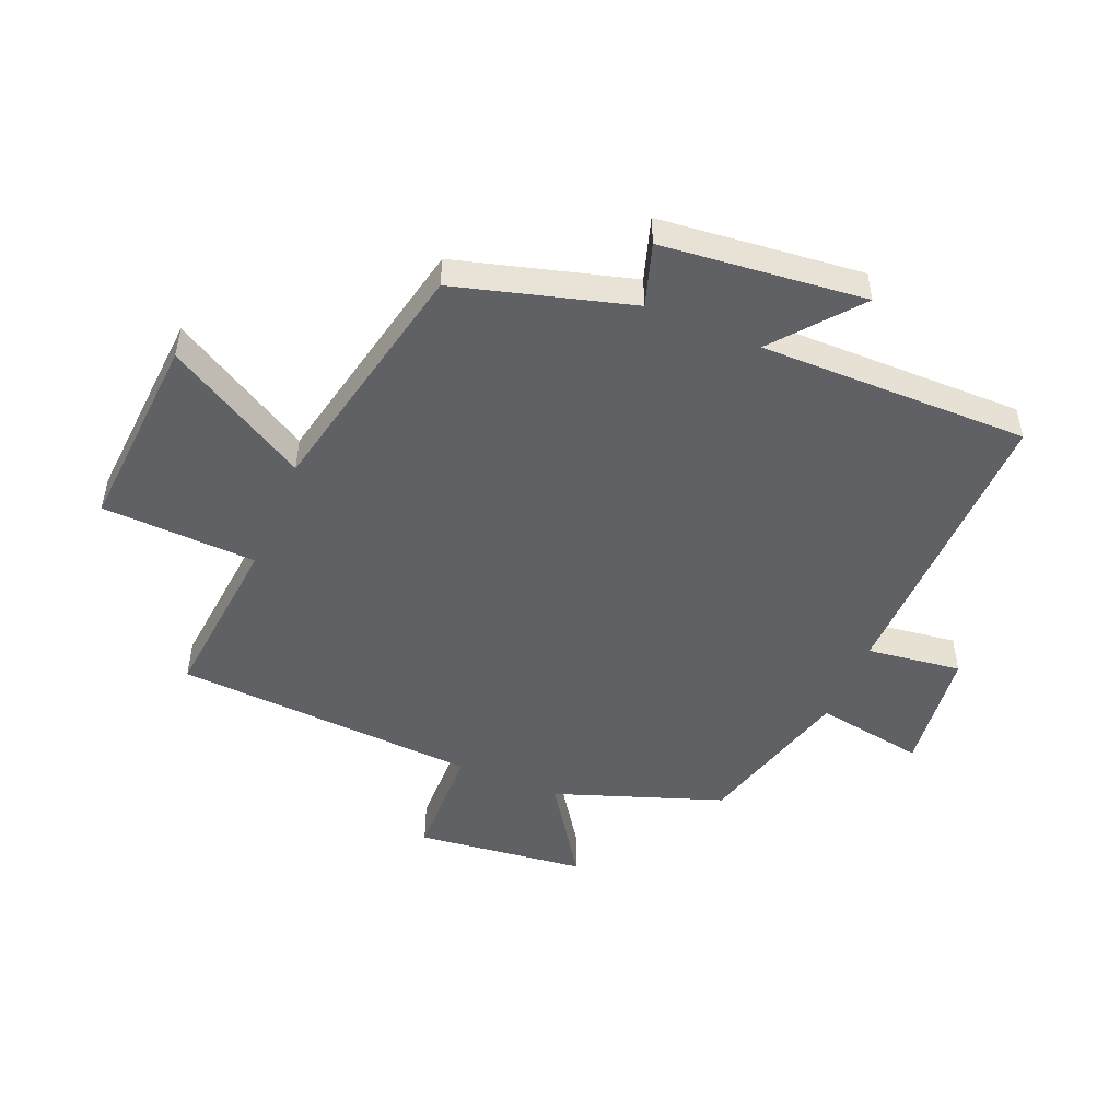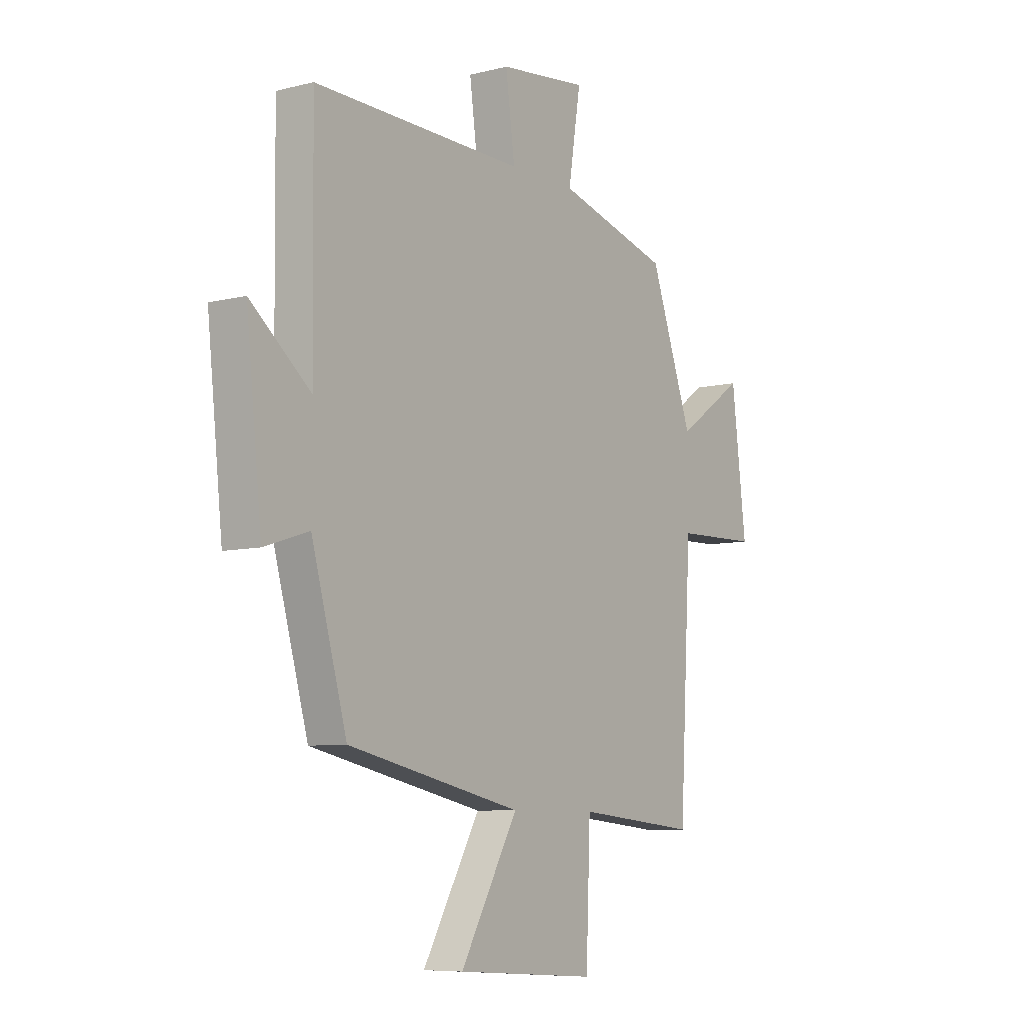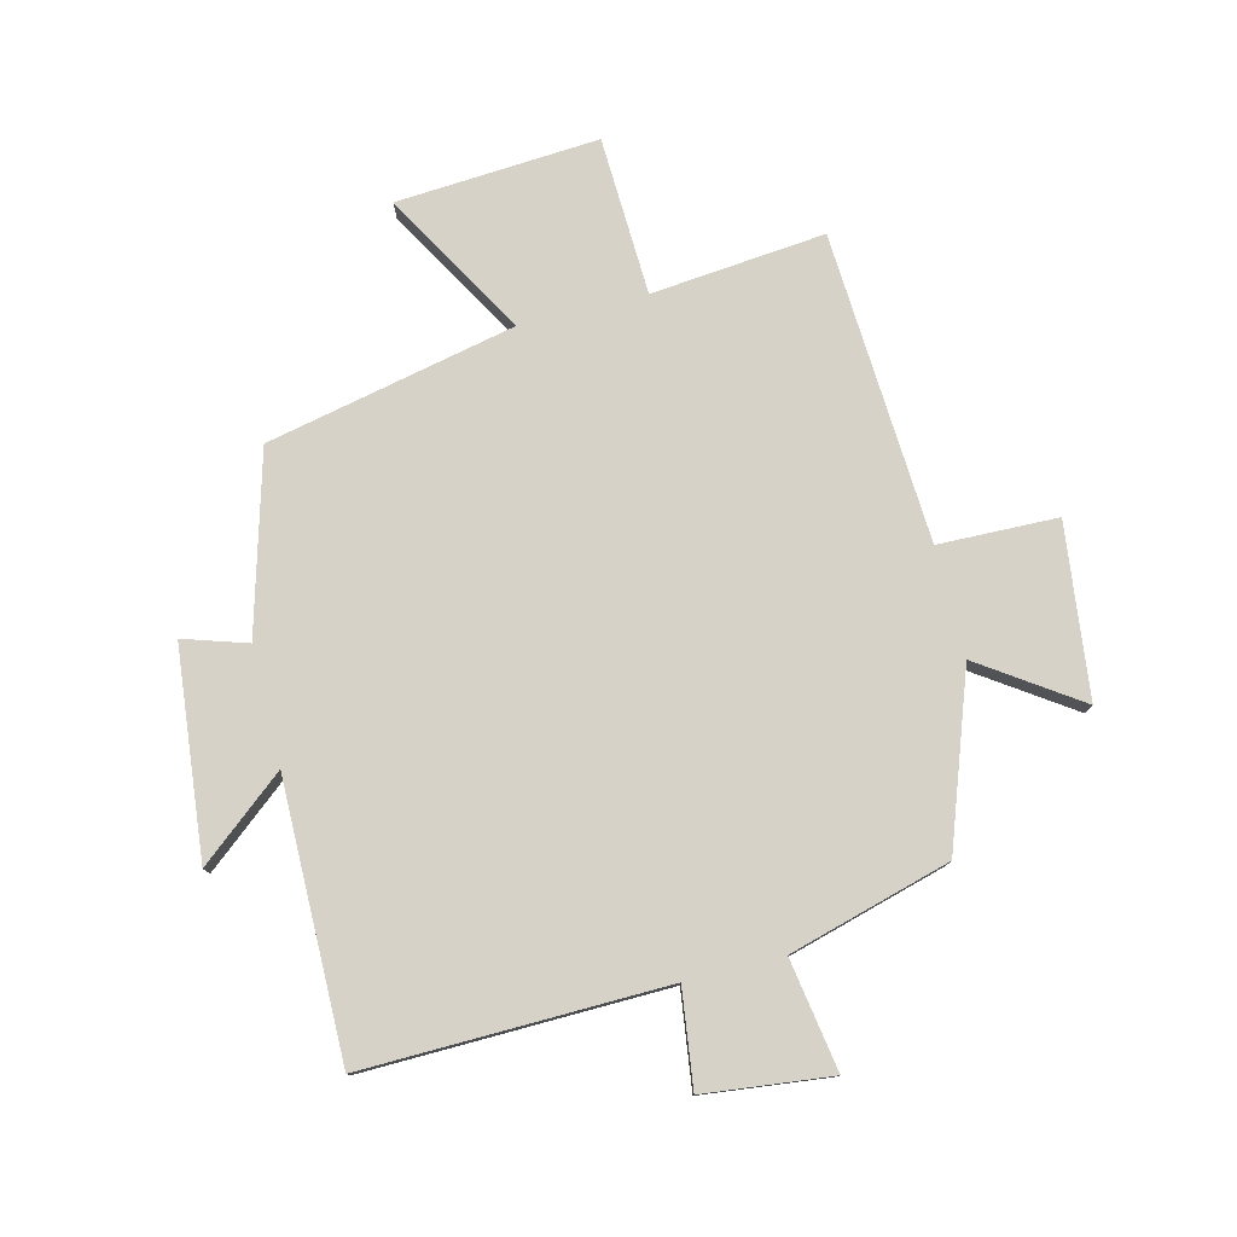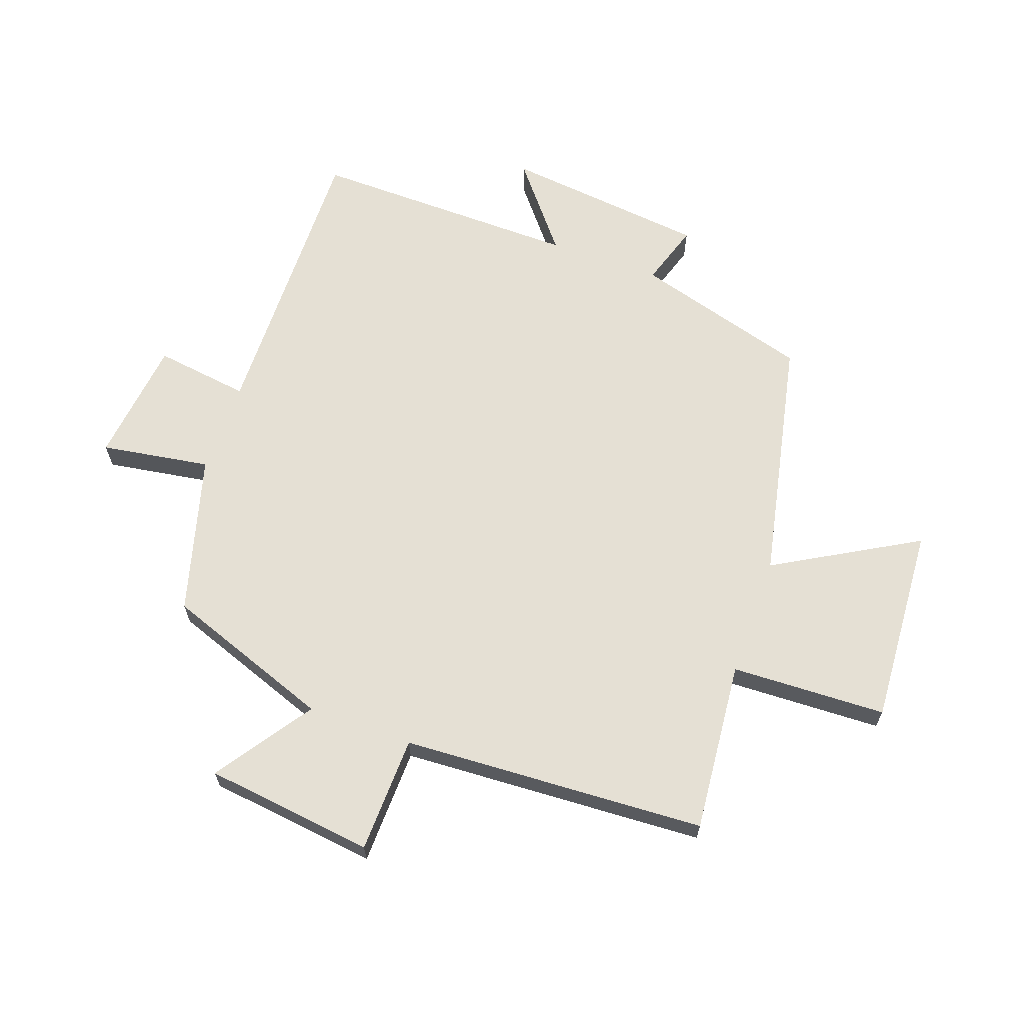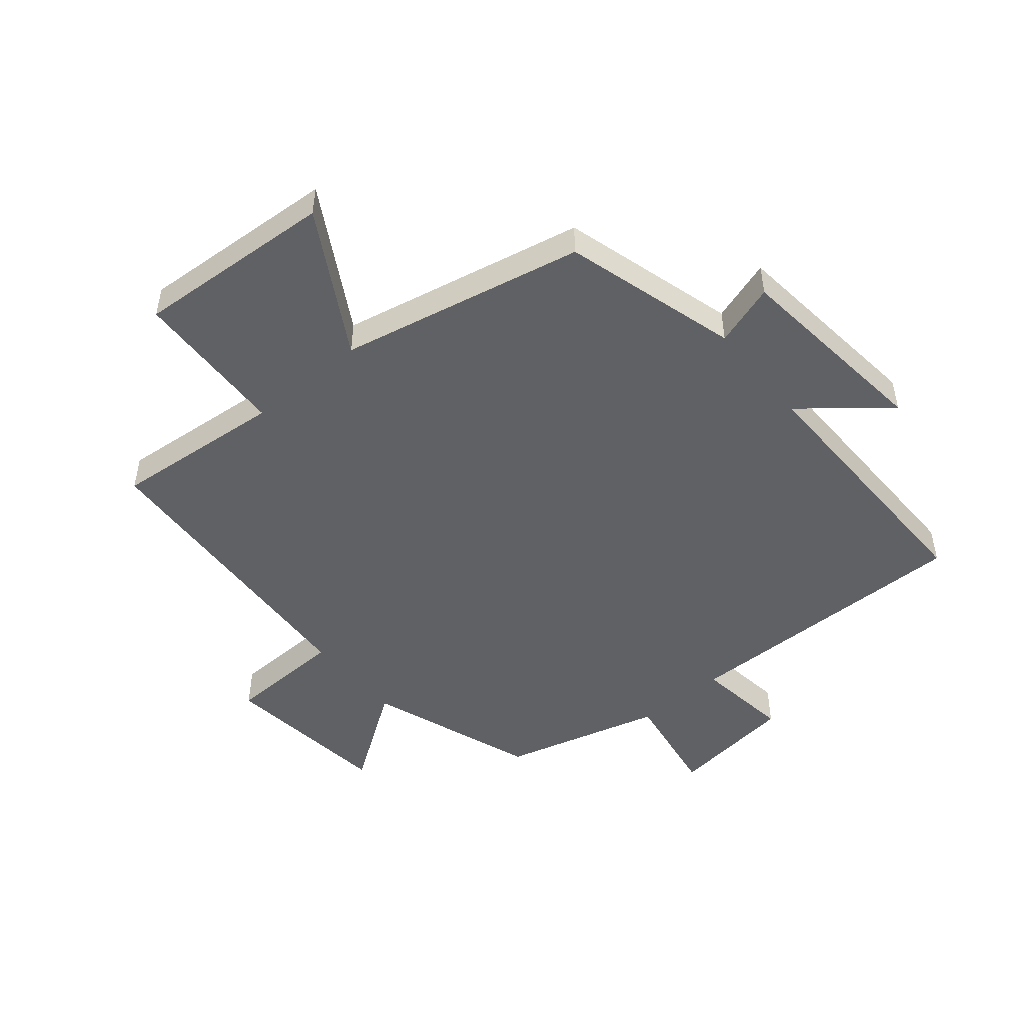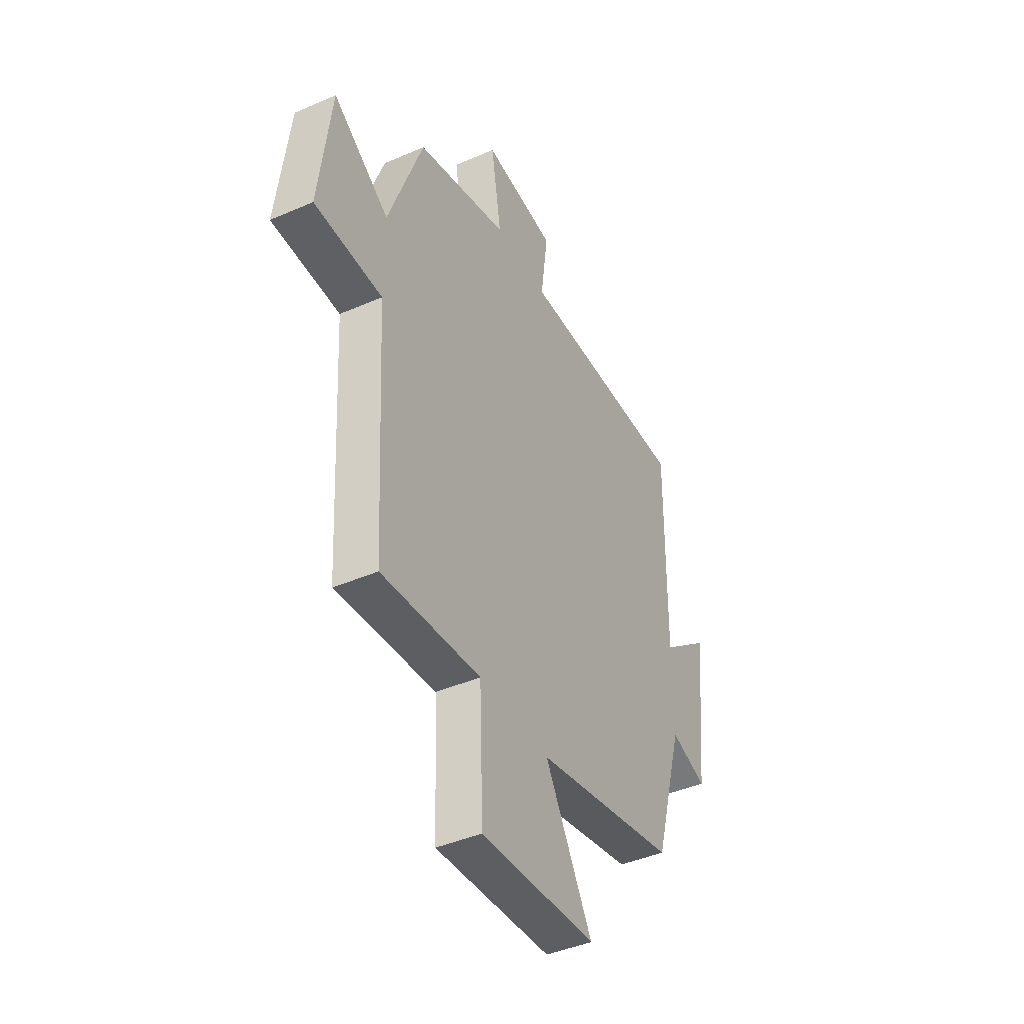
<metadata>
{"format":"obj","ext":"obj","renderer":"f3d","projection":"perspective","resolution":1024,"background":"white","views":[{"elev":-49.5,"azim":-112.8,"up":"+Y"},{"elev":-7.7,"azim":-54.8,"up":"+Z"},{"elev":78.3,"azim":-14.1,"up":"+Y"},{"elev":65.4,"azim":109.8,"up":"+Y"},{"elev":-49.4,"azim":-140.1,"up":"+Y"},{"elev":-43.0,"azim":117.3,"up":"+Z"}]}
</metadata>
<code>
v 0.472 0.07 -0.527
v 0.19 0.07 -0.5
v 0.18 0.07 -0.756
v -0.148 0.07 -0.734
v -0.014 0.07 -0.5
v -0.418 0.07 -0.414
v -0.5 0.07 -0.125
v -0.603 0.07 -0.158
v -0.639 0.07 0.178
v -0.5 0.07 0.065
v -0.505 0.07 0.509
v -0.017 0.07 0.5
v -0.038 0.07 0.656
v 0.168 0.07 0.68
v 0.139 0.07 0.5
v 0.401 0.07 0.427
v 0.5 0.07 0.151
v 0.659 0.07 0.26
v 0.693 0.07 -0.02
v 0.5 0.07 -0.025
v 0.472 0 -0.527
v 0.19 0 -0.5
v 0.18 0 -0.756
v -0.148 0 -0.734
v -0.014 0 -0.5
v -0.418 0 -0.414
v -0.5 0 -0.125
v -0.603 0 -0.158
v -0.639 0 0.178
v -0.5 0 0.065
v -0.505 0 0.509
v -0.017 0 0.5
v -0.038 0 0.656
v 0.168 0 0.68
v 0.139 0 0.5
v 0.401 0 0.427
v 0.5 0 0.151
v 0.659 0 0.26
v 0.693 0 -0.02
v 0.5 0 -0.025
f 17 18 19 20
f 20 1 2
f 17 20 2
f 16 17 2
f 15 16 2
f 12 13 14 15
f 12 15 2 3
f 10 11 12
f 7 8 9 10
f 7 10 12
f 6 7 12
f 5 6 12
f 3 4 5
f 3 5 12
f 40 39 38 37
f 22 21 40
f 22 40 37
f 22 37 36
f 22 36 35
f 35 34 33 32
f 23 22 35 32
f 32 31 30
f 30 29 28 27
f 32 30 27
f 32 27 26
f 32 26 25
f 25 24 23
f 32 25 23
f 1 21 22 2
f 2 22 23 3
f 3 23 24 4
f 4 24 25 5
f 5 25 26 6
f 6 26 27 7
f 7 27 28 8
f 8 28 29 9
f 9 29 30 10
f 10 30 31 11
f 11 31 32 12
f 12 32 33 13
f 13 33 34 14
f 14 34 35 15
f 15 35 36 16
f 16 36 37 17
f 17 37 38 18
f 18 38 39 19
f 19 39 40 20
f 20 40 21 1

</code>
